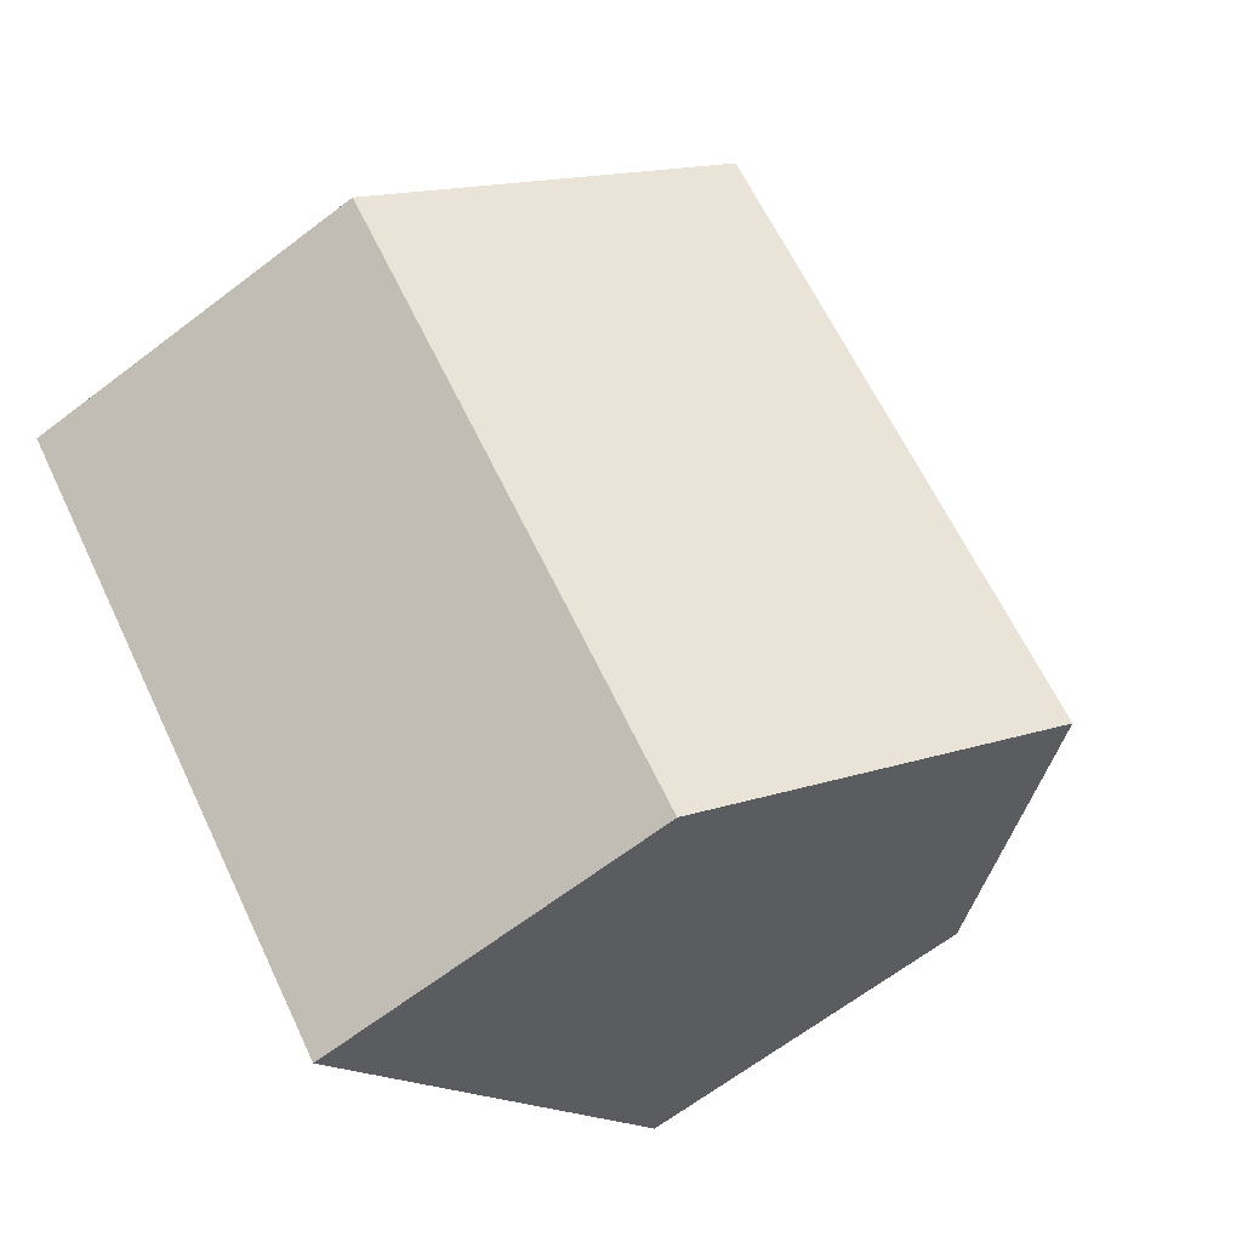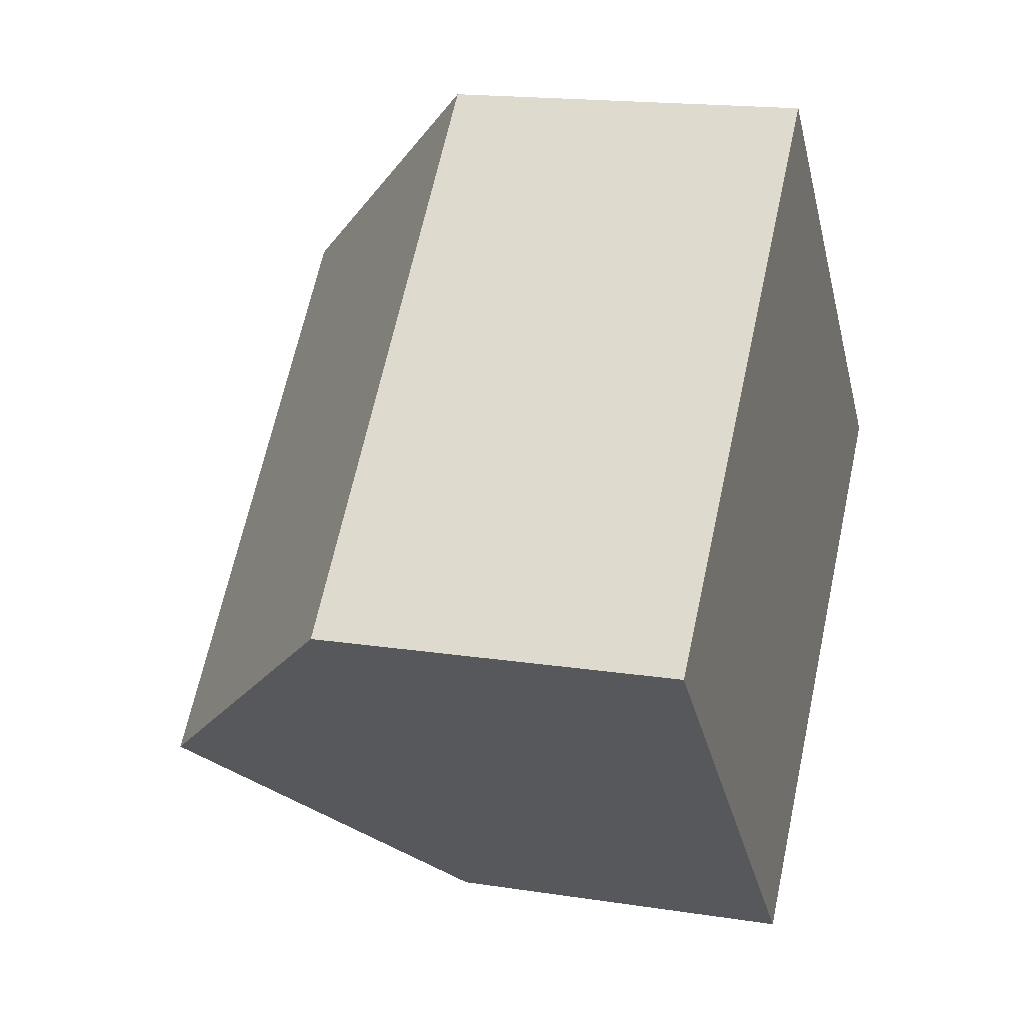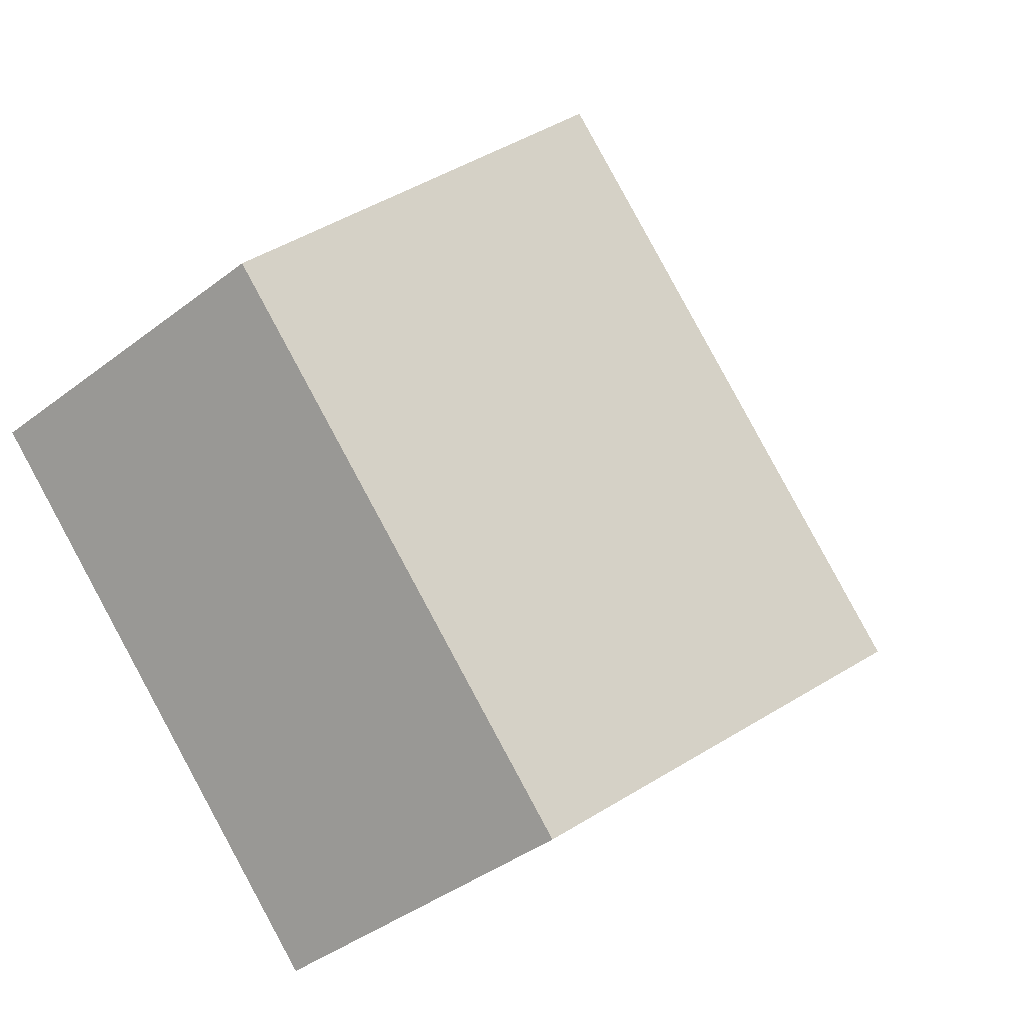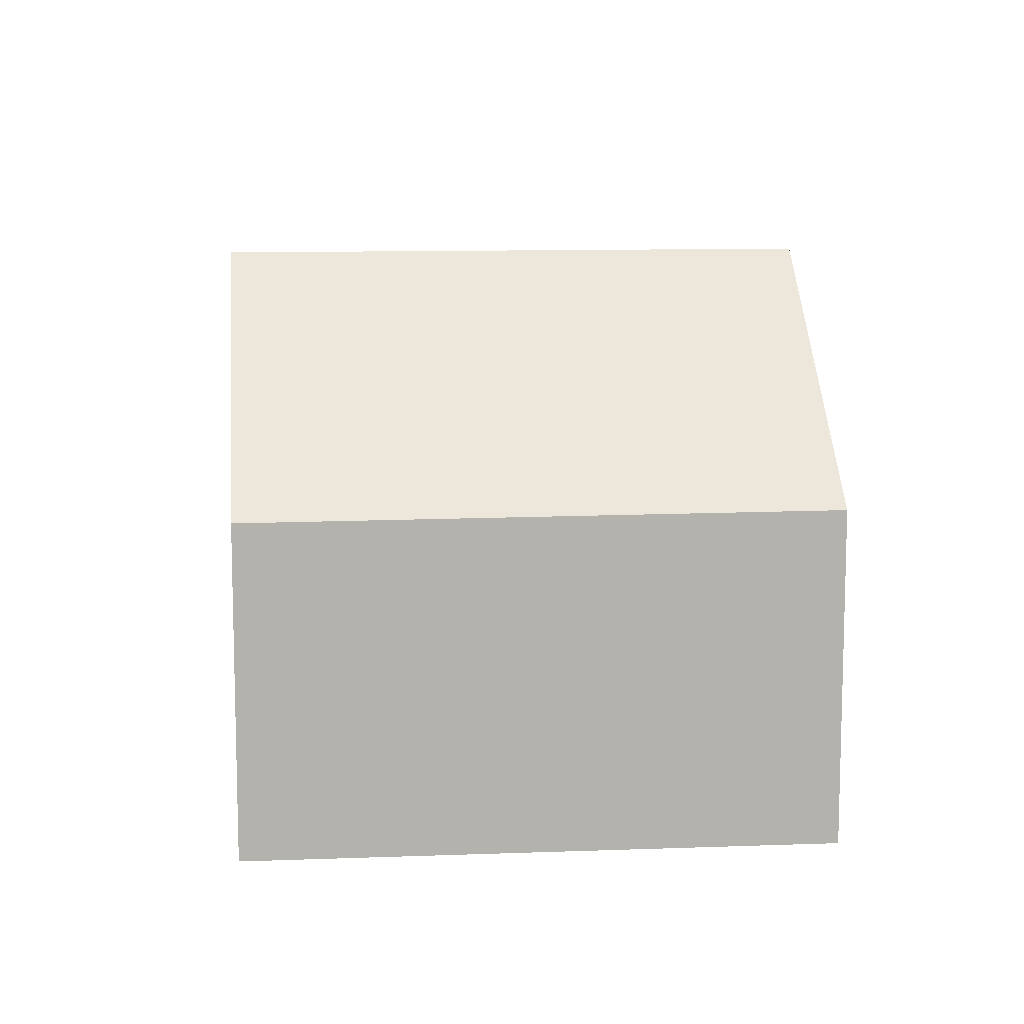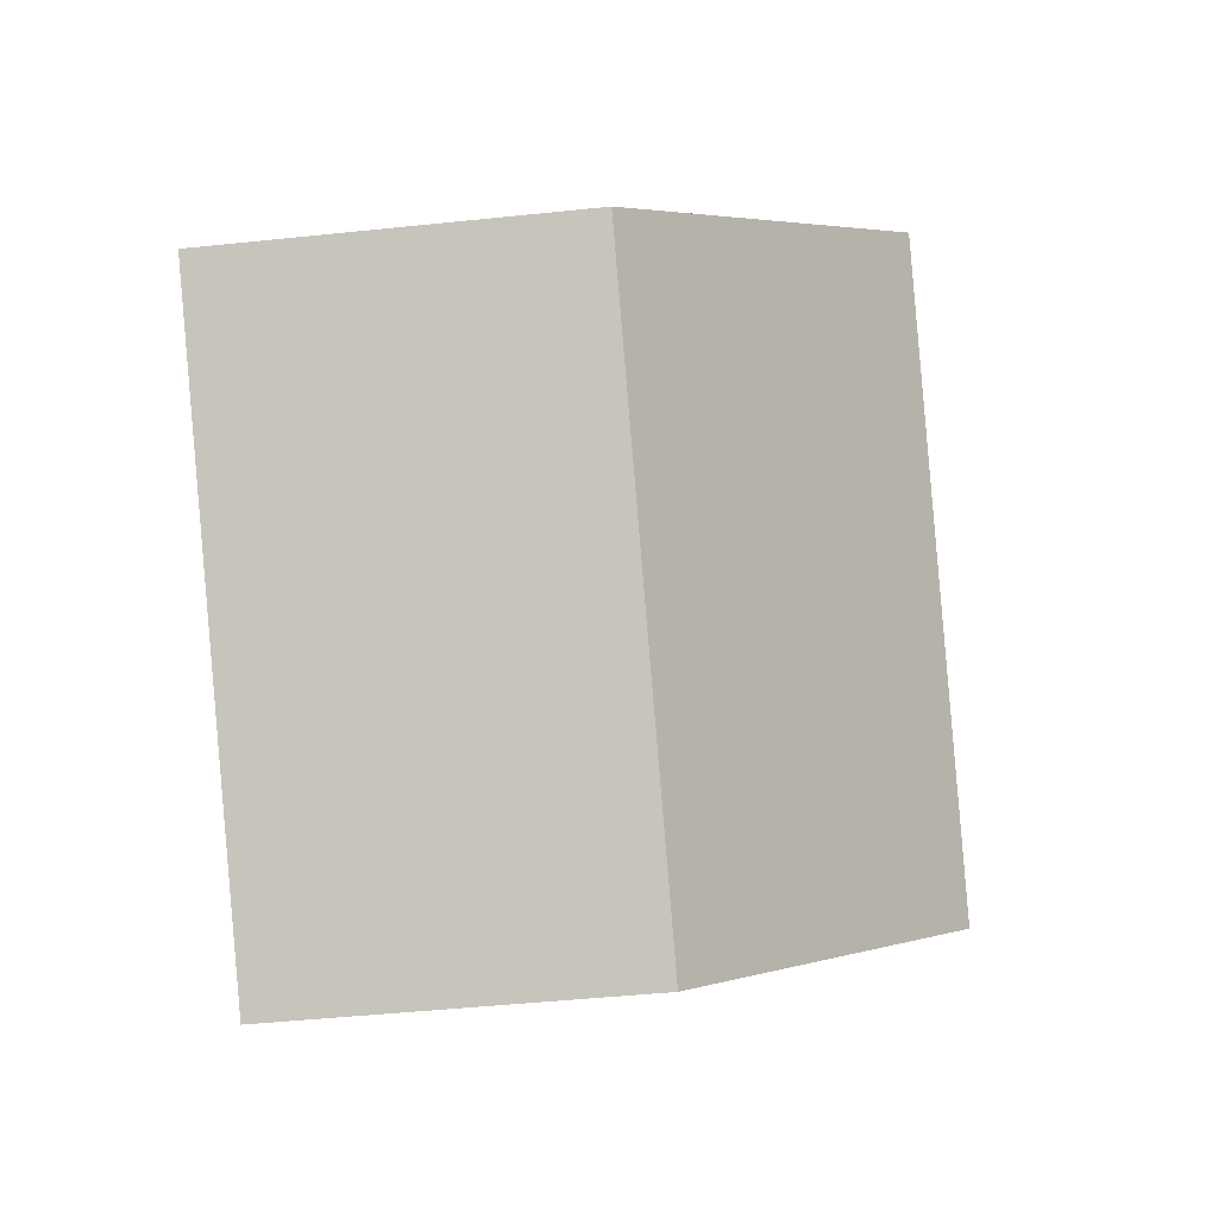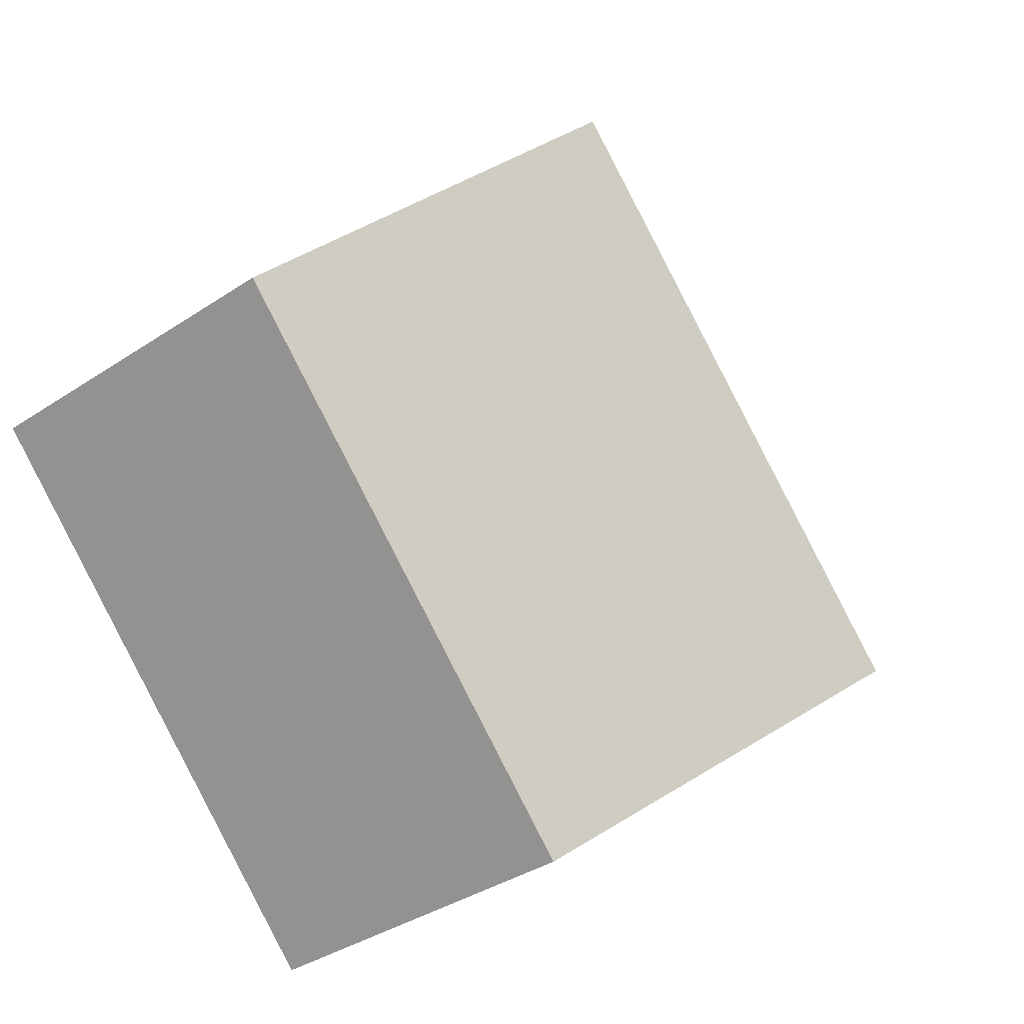
<metadata>
{"format":"obj","ext":"obj","renderer":"f3d","projection":"perspective","resolution":1024,"background":"white","views":[{"elev":-66.1,"azim":127.4,"up":"+Z"},{"elev":16.9,"azim":-72.5,"up":"+Z"},{"elev":-40.9,"azim":133.0,"up":"+Z"},{"elev":10.9,"azim":-50.7,"up":"+Y"},{"elev":-45.6,"azim":96.9,"up":"+Z"},{"elev":-36.5,"azim":131.0,"up":"+Z"}]}
</metadata>
<code>
v  3.962 10.56 -3.964
v  15.68 6.265 0.065
v  7.904 6.265 -7.908
v  11.71 10.56 3.976
v  0 6.243 3.823e-16
v  7.753 6.288 7.866
v  7.904 4.842e-16 -7.908
v  3.962 2.427e-16 -3.964
v  0 0 0
v  7.753 -4.817e-16 7.866
v  11.71 -2.435e-16 3.976
v  15.68 -3.98e-18 0.065
g defaultobject
f 1 2 3
f 2 1 4
f 5 4 1
f 4 5 6
f 7 1 3
f 1 7 5
f 5 7 8
f 5 8 9
f 5 10 6
f 10 5 9
f 10 4 6
f 4 10 2
f 2 10 11
f 2 11 12
f 12 3 2
f 3 12 7
f 8 10 9
f 10 8 7
f 10 7 12
f 10 12 11

</code>
